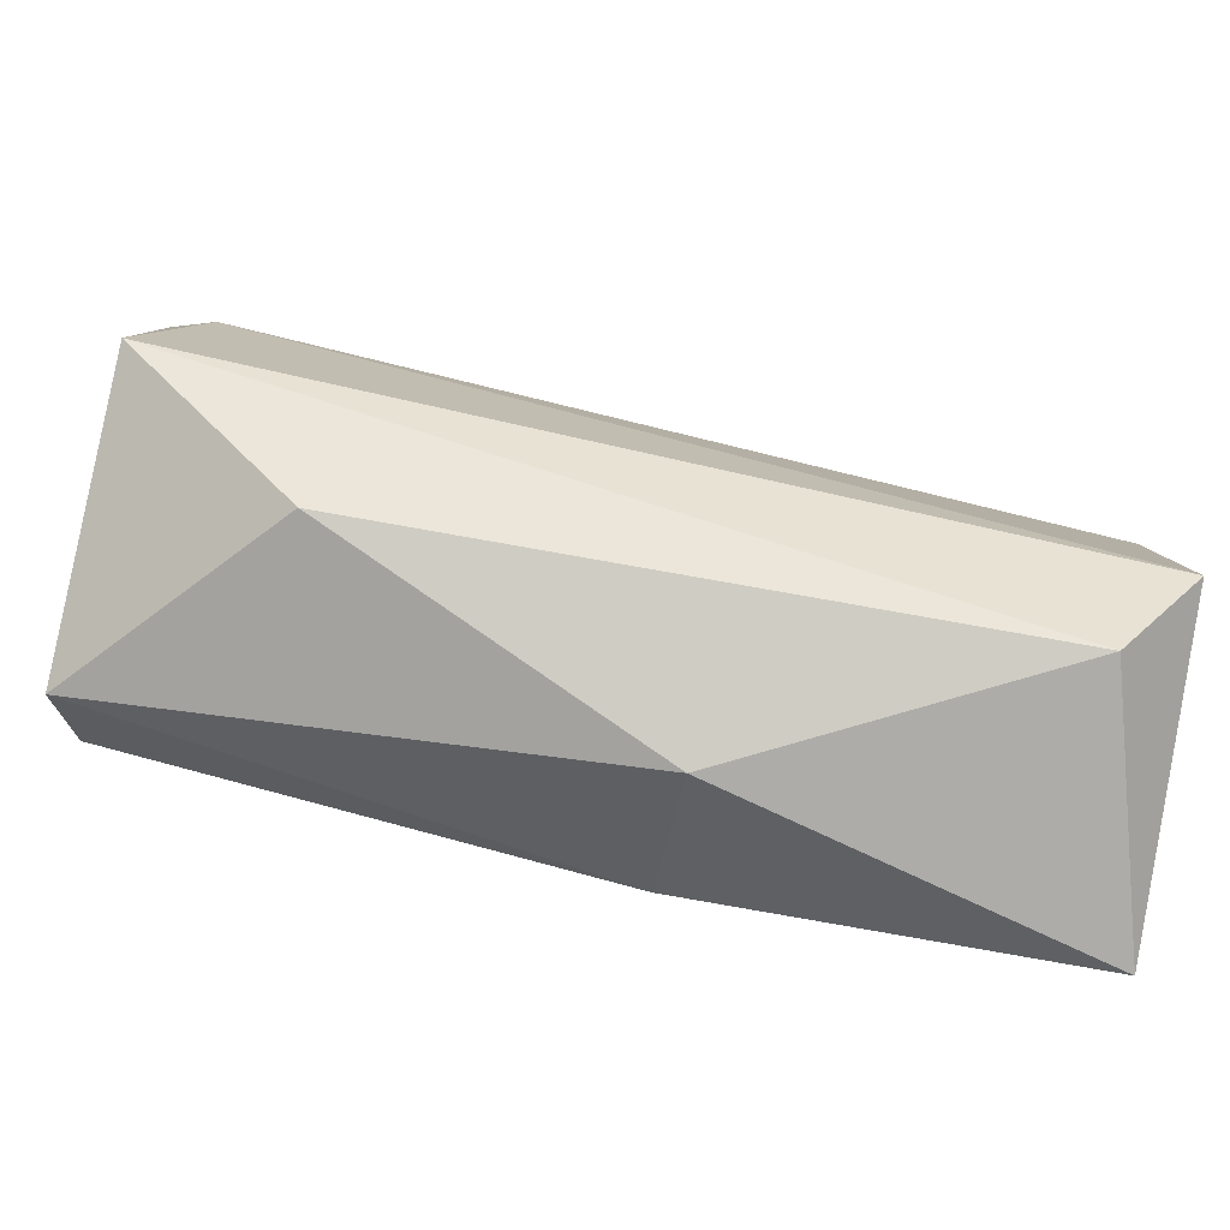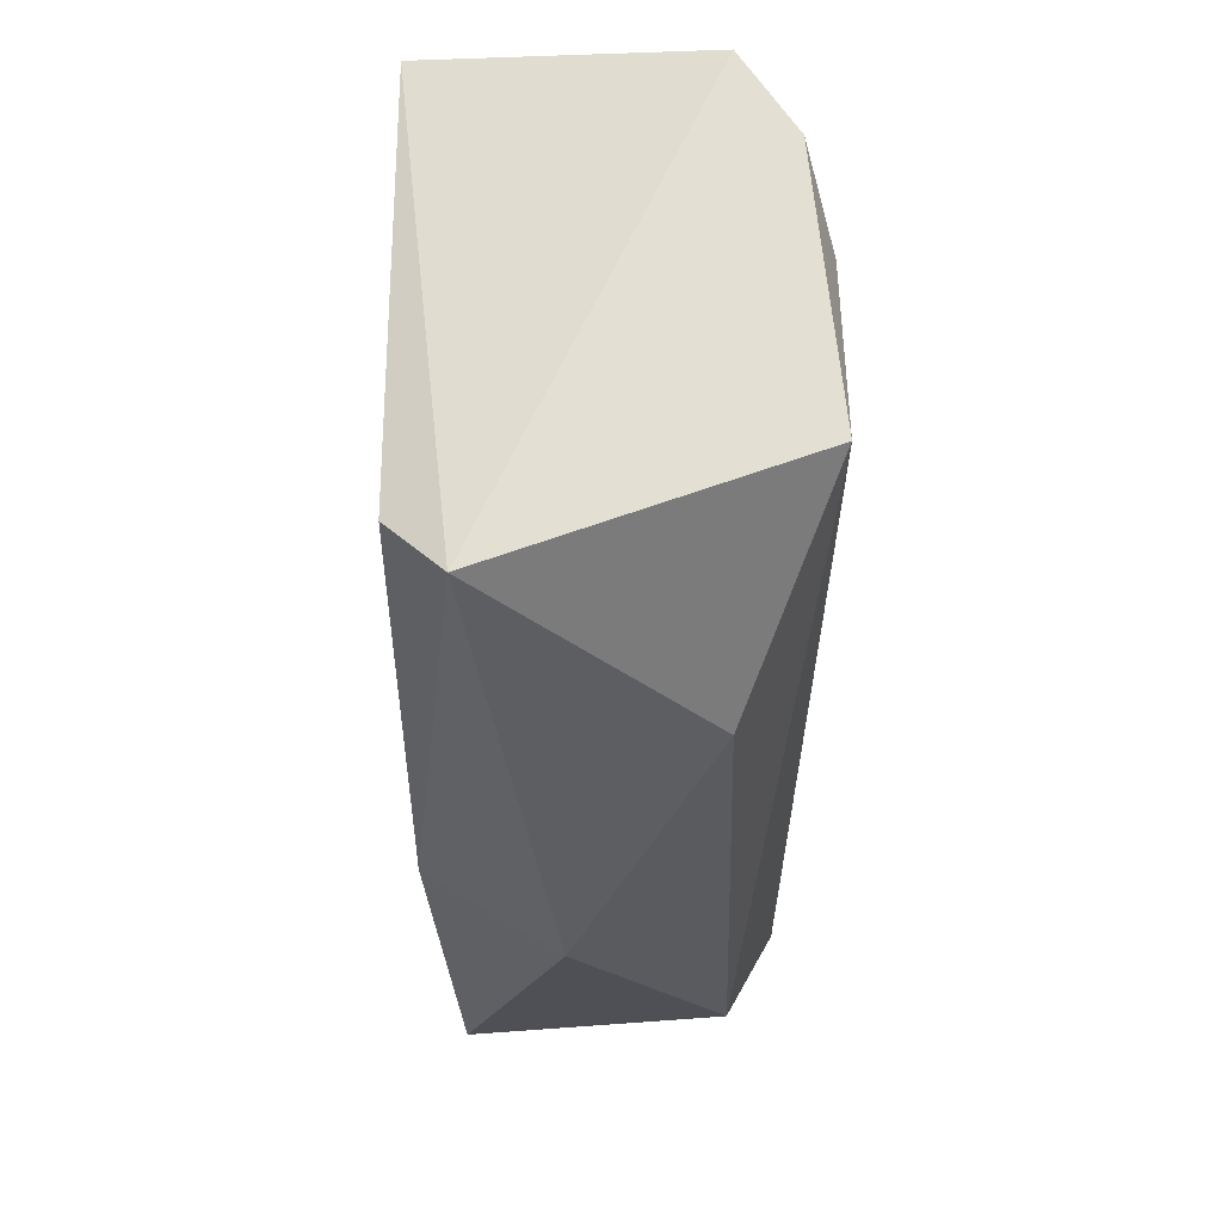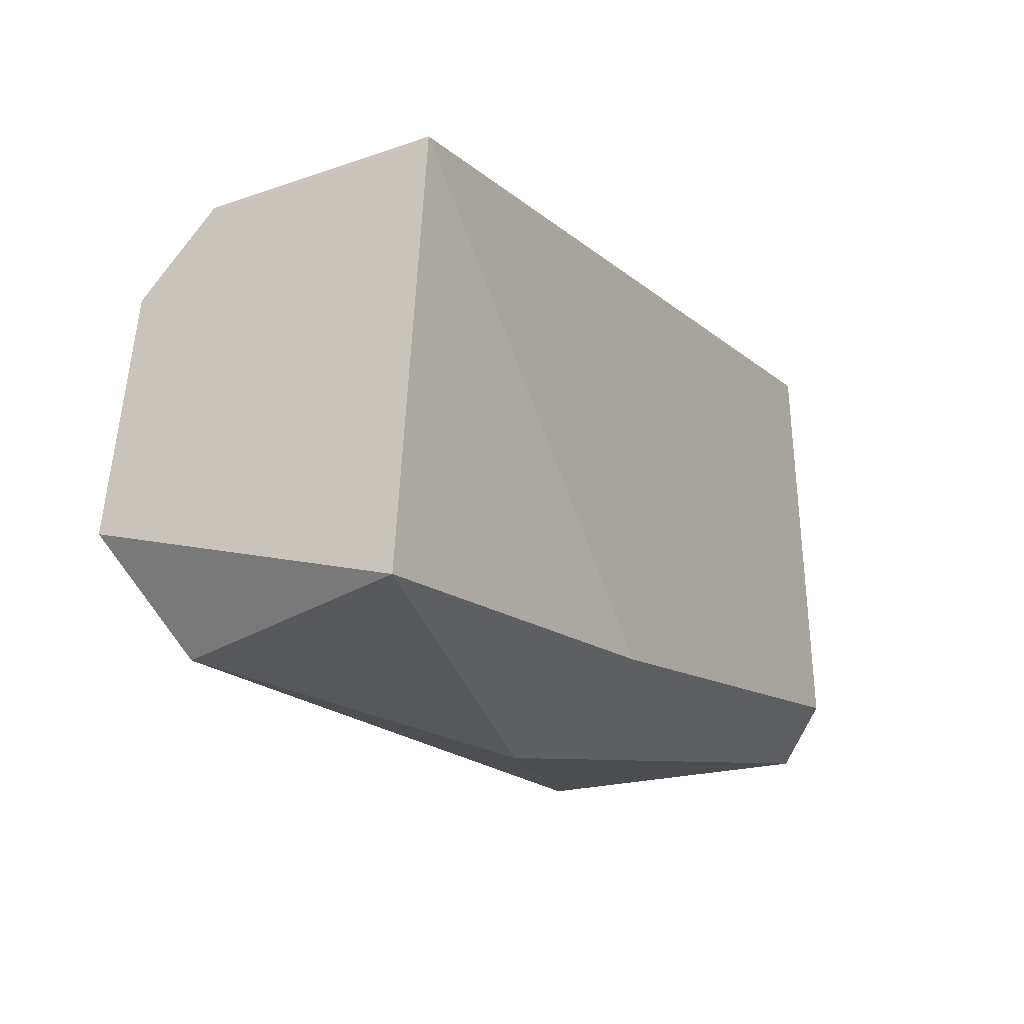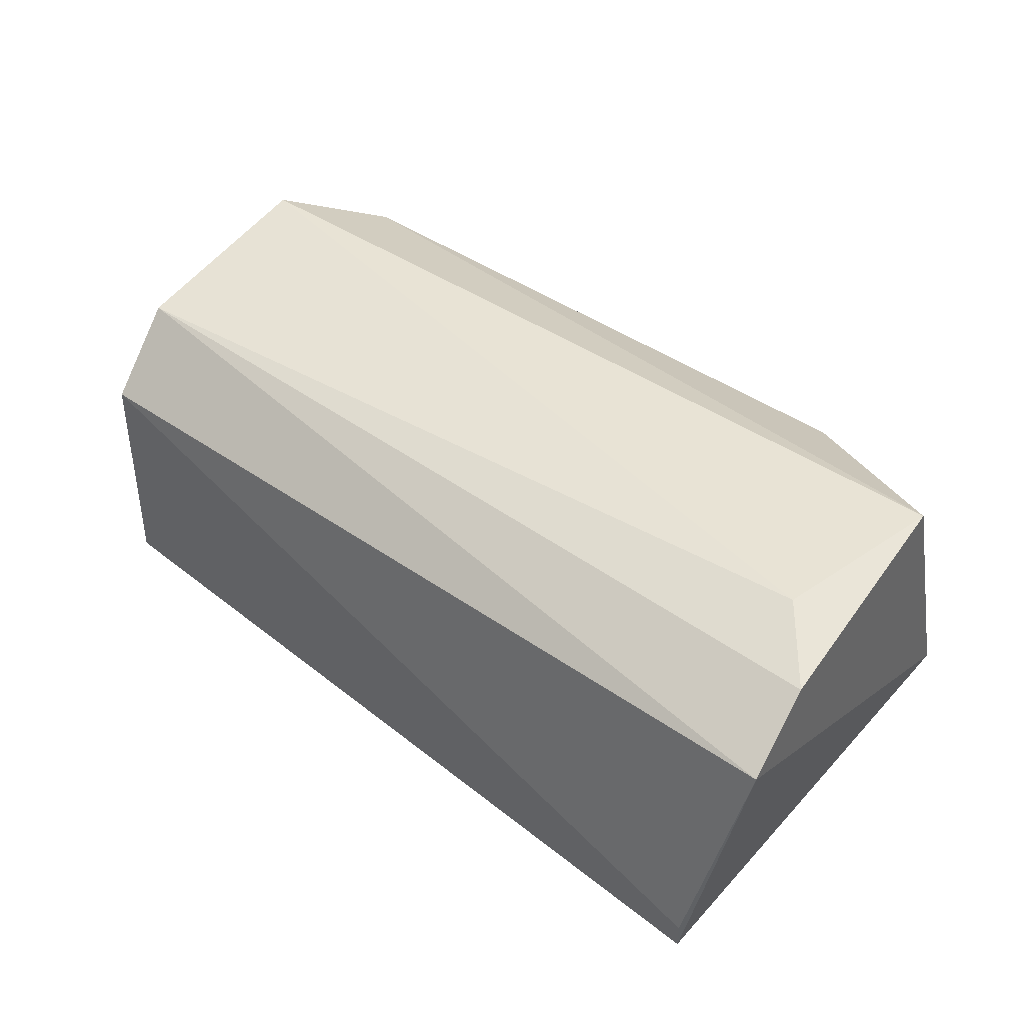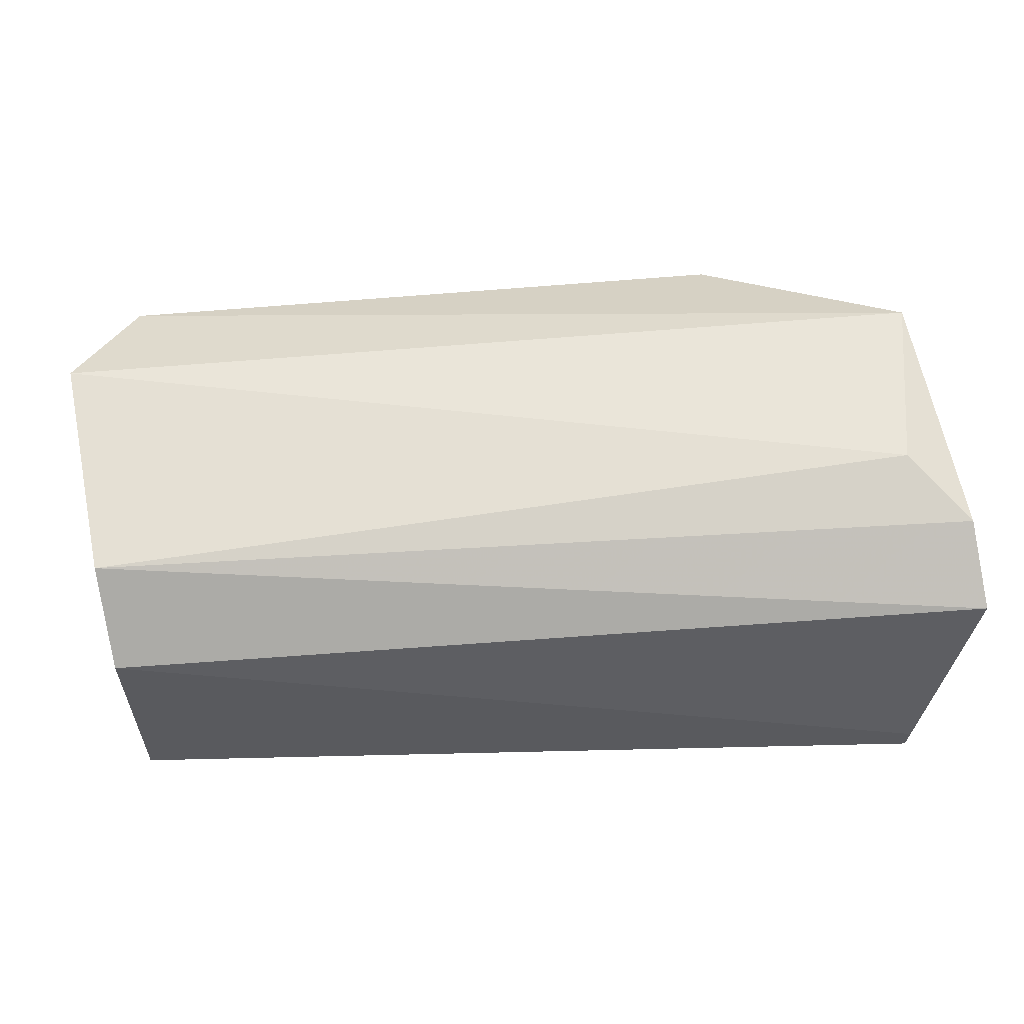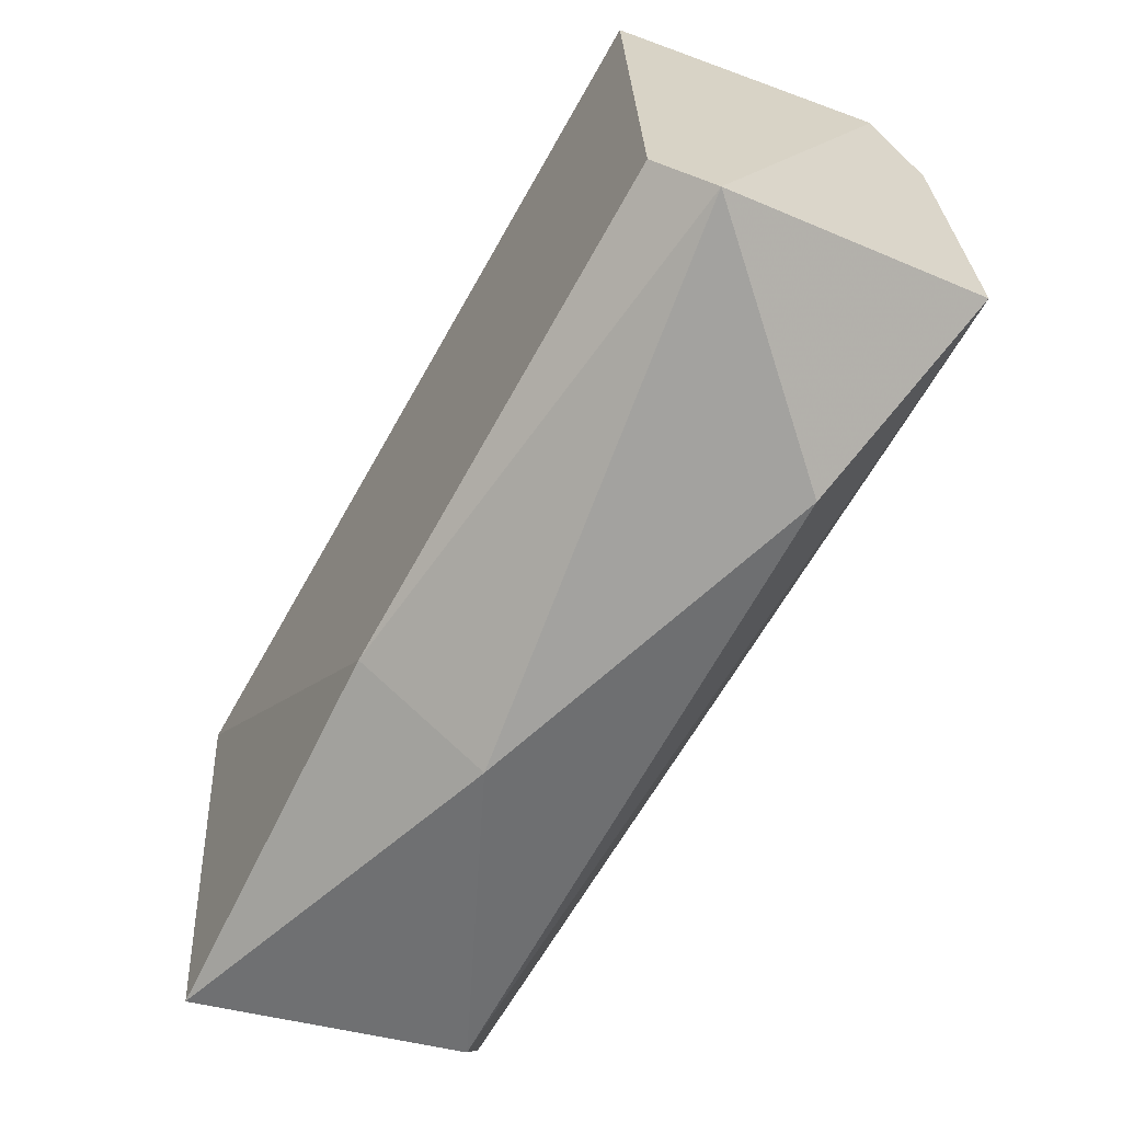
<metadata>
{"format":"obj","ext":"obj","renderer":"f3d","projection":"perspective","resolution":1024,"background":"white","views":[{"elev":-75.8,"azim":-11.4,"up":"+Y"},{"elev":-23.5,"azim":-90.4,"up":"+Y"},{"elev":-25.0,"azim":119.1,"up":"+Y"},{"elev":41.1,"azim":-146.1,"up":"+Z"},{"elev":58.5,"azim":168.3,"up":"+Z"},{"elev":-59.3,"azim":-120.4,"up":"+Y"}]}
</metadata>
<code>
v -0.00673 -0.0305 0.07309
v -0.009 -0.02143 0.06901
v -0.009 -0.02143 0.06855
v 0.005966 -0.02415 0.06855
v 0.005966 -0.02551 0.074
v 0.005966 -0.0314 0.06901
v -0.009908 -0.02324 0.074
v -0.009454 -0.02868 0.06855
v 0.005966 -0.02959 0.07445
v -0.009908 -0.02778 0.07445
v 0.005966 -0.02415 0.07264
v -0.000838 -0.03186 0.07082
v 0.004604 -0.0314 0.07354
v -0.009908 -0.02188 0.07309
v -0.009908 -0.02959 0.06946
v -0.000838 -0.0305 0.06855
v -0.009 -0.0246 0.07445
f 3 8 15
f 1 10 15
f 12 1 15
f 14 3 15
f 10 14 15
f 4 6 16
f 5 7 17
f 6 12 16
f 15 8 16
f 12 15 16
f 9 5 17
f 7 10 17
f 5 11 14
f 8 4 16
f 11 2 14
f 3 2 4
f 7 5 14
f 10 9 17
f 4 5 6
f 3 4 8
f 6 5 9
f 4 2 11
f 5 4 11
f 10 7 14
f 9 10 13
f 10 1 13
f 1 12 13
f 12 6 13
f 2 3 14
f 6 9 13

</code>
